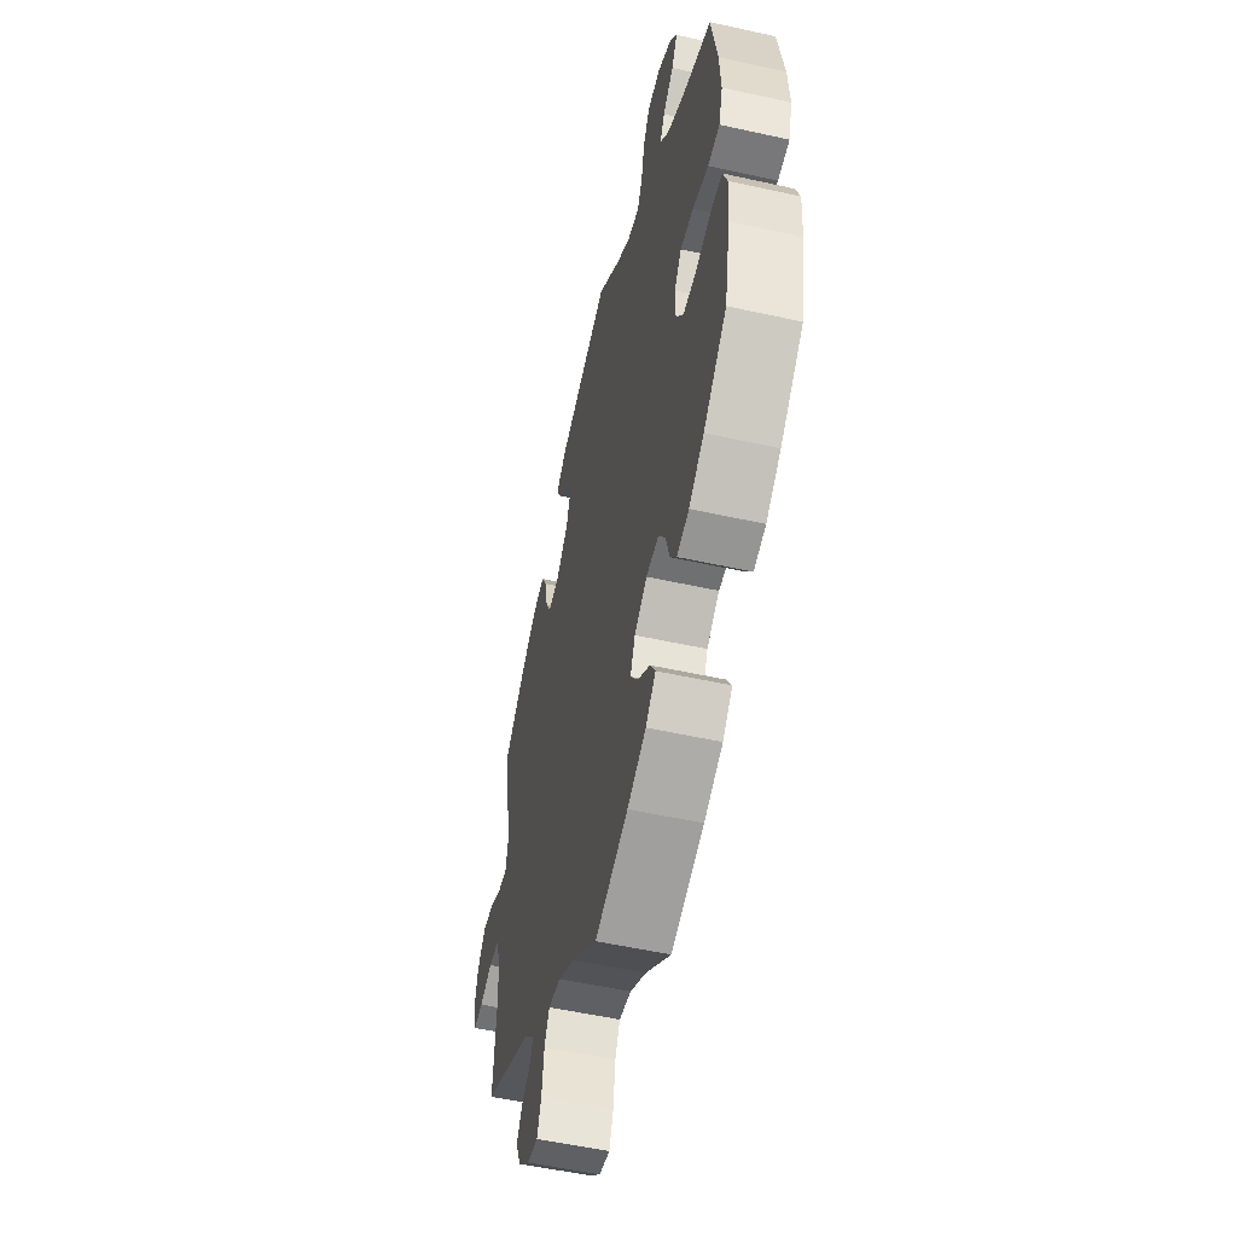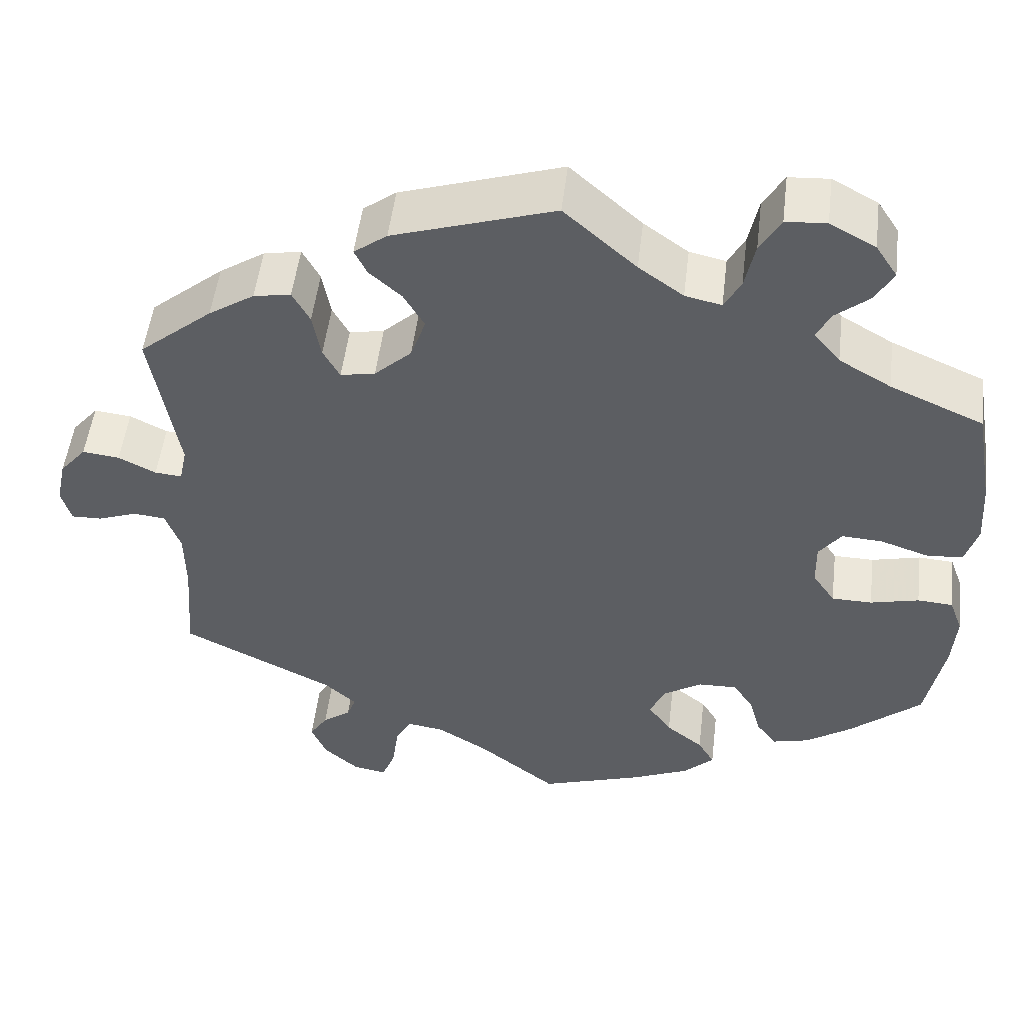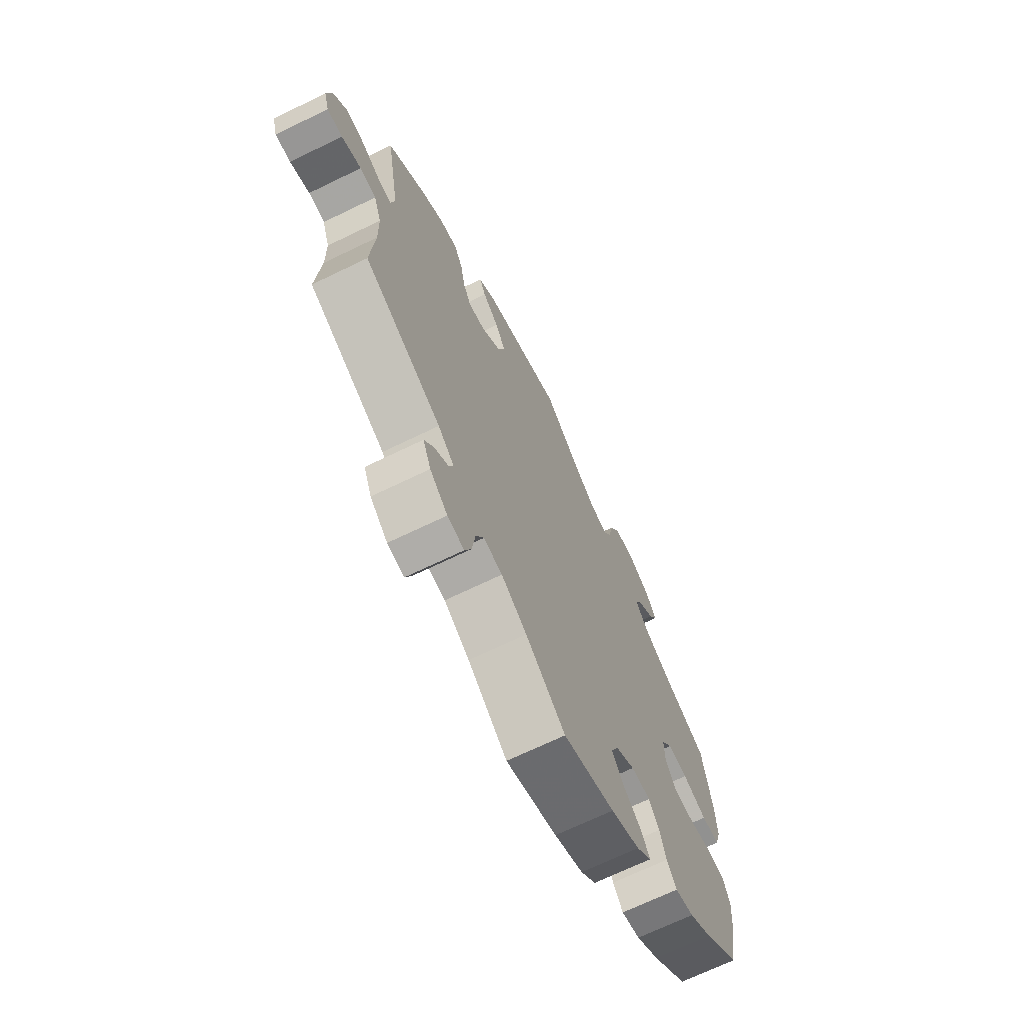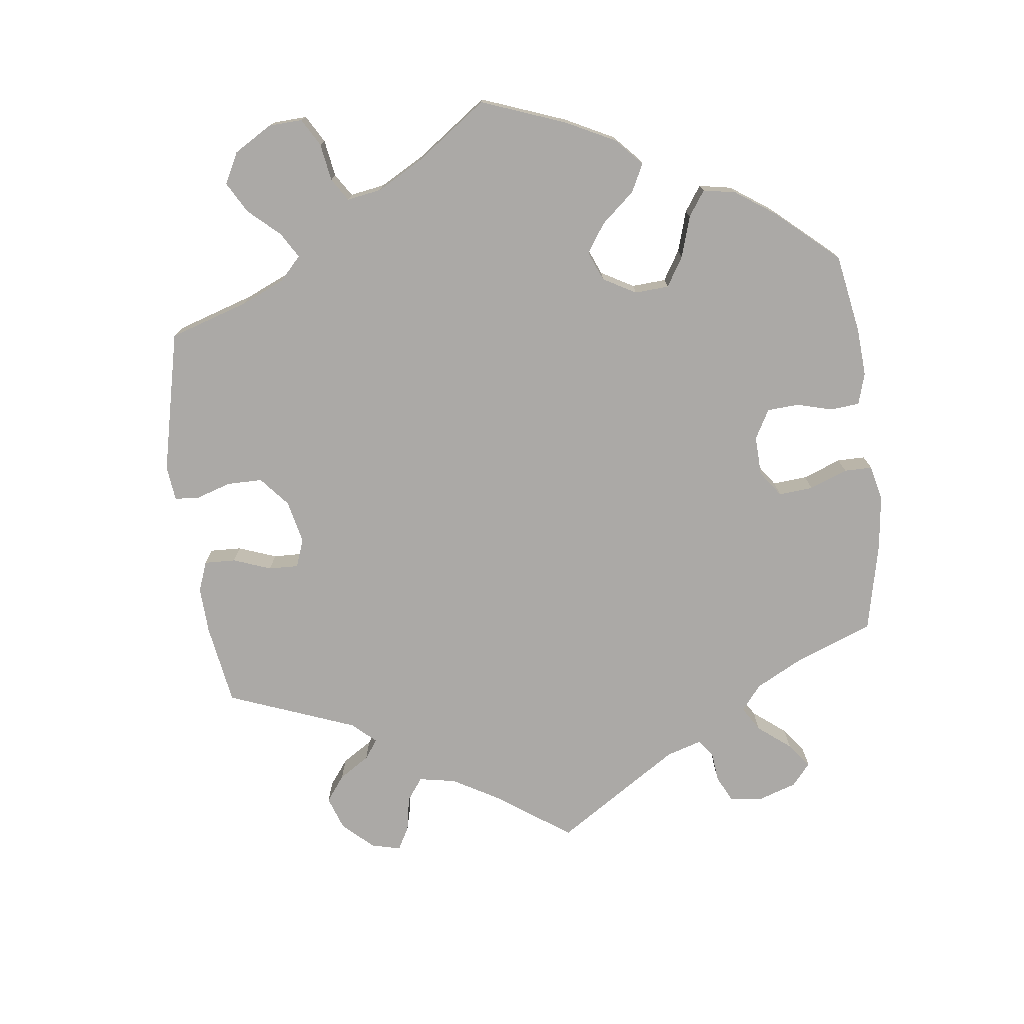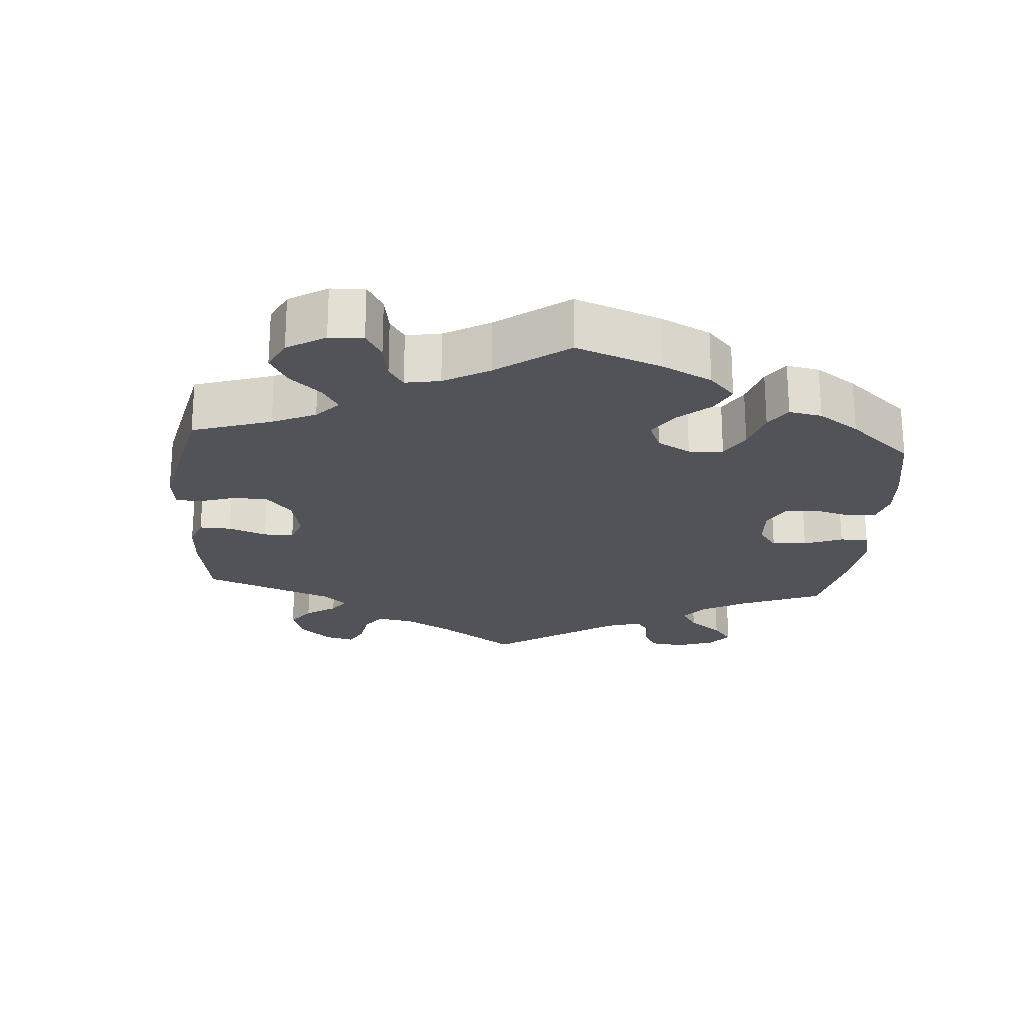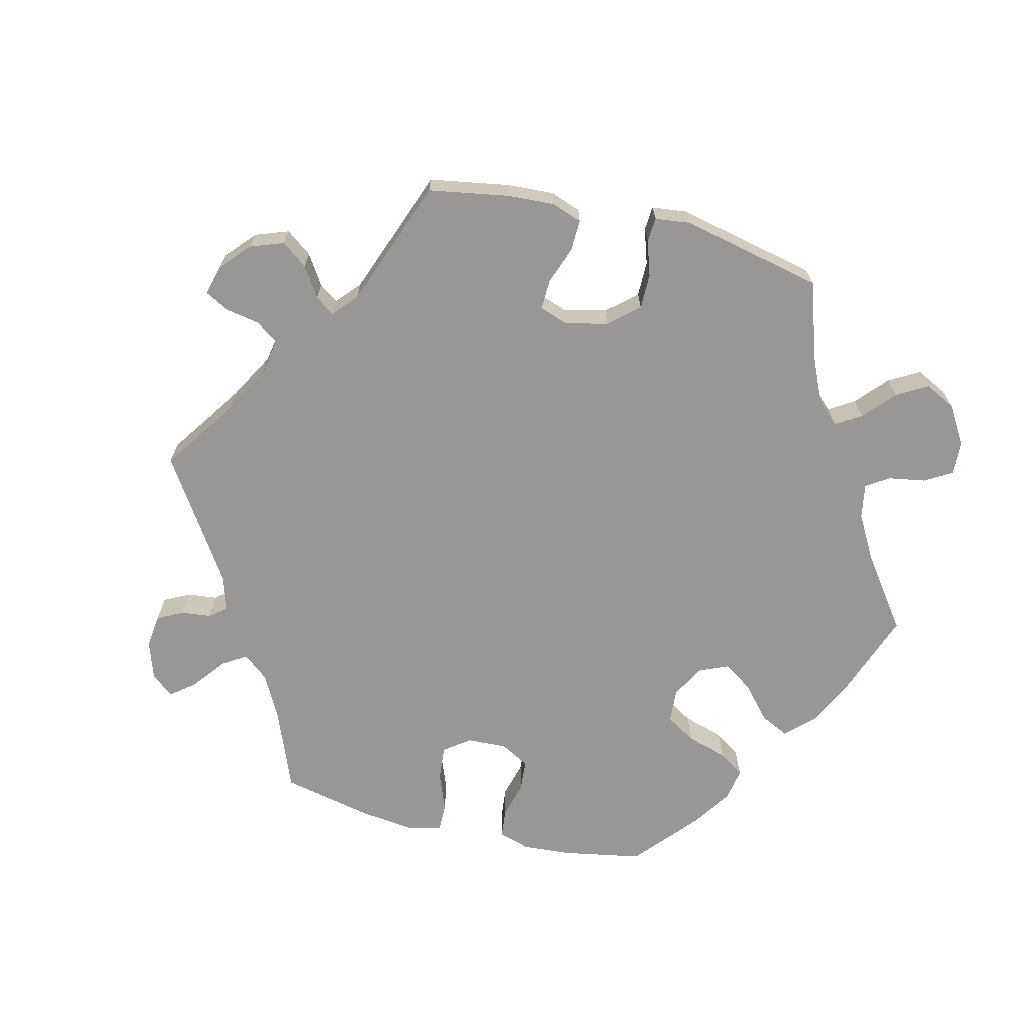
<metadata>
{"format":"obj","ext":"obj","renderer":"f3d","projection":"perspective","resolution":1024,"background":"white","views":[{"elev":-53.7,"azim":76.7,"up":"+Z"},{"elev":51.1,"azim":6.8,"up":"+Z"},{"elev":-69.2,"azim":-64.1,"up":"+Z"},{"elev":-75.6,"azim":66.7,"up":"+Y"},{"elev":-22.7,"azim":55.4,"up":"+Y"},{"elev":-68.3,"azim":-43.8,"up":"+Y"}]}
</metadata>
<code>
v 0.522 0.07 0.163
v 0.527 0.07 0.086
v 0.512 0.07 0.036
v 0.468 0.07 0.033
v 0.409 0.07 0.053
v 0.36 0.07 0.056
v 0.333 0.07 0.02
v 0.334 0.07 -0.033
v 0.361 0.07 -0.073
v 0.41 0.07 -0.074
v 0.469 0.07 -0.06
v 0.512 0.07 -0.063
v 0.528 0.07 -0.107
v 0.523 0.07 -0.175
v 0.501 0.07 -0.289
v 0.414 0.07 -0.363
v 0.358 0.07 -0.401
v 0.313 0.07 -0.412
v 0.289 0.07 -0.379
v 0.275 0.07 -0.328
v 0.25 0.07 -0.291
v 0.203 0.07 -0.292
v 0.156 0.07 -0.322
v 0.138 0.07 -0.363
v 0.166 0.07 -0.403
v 0.211 0.07 -0.439
v 0.231 0.07 -0.473
v 0.194 0.07 -0.508
v 0.124 0.07 -0.538
v 0 0.07 -0.578
v -0.095 0.07 -0.503
v -0.156 0.07 -0.465
v -0.201 0.07 -0.458
v -0.22 0.07 -0.494
v -0.228 0.07 -0.552
v -0.244 0.07 -0.592
v -0.284 0.07 -0.585
v -0.326 0.07 -0.548
v -0.345 0.07 -0.504
v -0.323 0.07 -0.47
v -0.289 0.07 -0.445
v -0.278 0.07 -0.417
v -0.316 0.07 -0.382
v -0.501 0.07 -0.289
v -0.491 0.07 -0.163
v -0.492 0.07 -0.087
v -0.51 0.07 -0.037
v -0.549 0.07 -0.033
v -0.596 0.07 -0.05
v -0.633 0.07 -0.051
v -0.645 0.07 -0.01
v -0.633 0.07 0.046
v -0.601 0.07 0.084
v -0.556 0.07 0.079
v -0.511 0.07 0.056
v -0.478 0.07 0.053
v -0.469 0.07 0.097
v -0.501 0.07 0.288
v -0.412 0.07 0.362
v -0.357 0.07 0.398
v -0.312 0.07 0.406
v -0.291 0.07 0.367
v -0.281 0.07 0.311
v -0.261 0.07 0.274
v -0.219 0.07 0.282
v -0.174 0.07 0.324
v -0.156 0.07 0.376
v -0.181 0.07 0.419
v -0.22 0.07 0.454
v -0.235 0.07 0.485
v -0.195 0.07 0.515
v 0 0.07 0.577
v 0.087 0.07 0.499
v 0.141 0.07 0.46
v 0.185 0.07 0.45
v 0.205 0.07 0.487
v 0.217 0.07 0.545
v 0.242 0.07 0.588
v 0.291 0.07 0.591
v 0.346 0.07 0.561
v 0.372 0.07 0.521
v 0.35 0.07 0.482
v 0.309 0.07 0.448
v 0.292 0.07 0.414
v 0.324 0.07 0.376
v 0.387 0.07 0.339
v 0.5 0.07 0.289
v 0.522 0 0.163
v 0.527 0 0.086
v 0.512 0 0.036
v 0.468 0 0.033
v 0.409 0 0.053
v 0.36 0 0.056
v 0.333 0 0.02
v 0.334 0 -0.033
v 0.361 0 -0.073
v 0.41 0 -0.074
v 0.469 0 -0.06
v 0.512 0 -0.063
v 0.528 0 -0.107
v 0.523 0 -0.175
v 0.501 0 -0.289
v 0.414 0 -0.363
v 0.358 0 -0.401
v 0.313 0 -0.412
v 0.289 0 -0.379
v 0.275 0 -0.328
v 0.25 0 -0.291
v 0.203 0 -0.292
v 0.156 0 -0.322
v 0.138 0 -0.363
v 0.166 0 -0.403
v 0.211 0 -0.439
v 0.231 0 -0.473
v 0.194 0 -0.508
v 0.124 0 -0.538
v 0 0 -0.578
v -0.095 0 -0.503
v -0.156 0 -0.465
v -0.201 0 -0.458
v -0.22 0 -0.494
v -0.228 0 -0.552
v -0.244 0 -0.592
v -0.284 0 -0.585
v -0.326 0 -0.548
v -0.345 0 -0.504
v -0.323 0 -0.47
v -0.289 0 -0.445
v -0.278 0 -0.417
v -0.316 0 -0.382
v -0.501 0 -0.289
v -0.491 0 -0.163
v -0.492 0 -0.087
v -0.51 0 -0.037
v -0.549 0 -0.033
v -0.596 0 -0.05
v -0.633 0 -0.051
v -0.645 0 -0.01
v -0.633 0 0.046
v -0.601 0 0.084
v -0.556 0 0.079
v -0.511 0 0.056
v -0.478 0 0.053
v -0.469 0 0.097
v -0.501 0 0.288
v -0.412 0 0.362
v -0.357 0 0.398
v -0.312 0 0.406
v -0.291 0 0.367
v -0.281 0 0.311
v -0.261 0 0.274
v -0.219 0 0.282
v -0.174 0 0.324
v -0.156 0 0.376
v -0.181 0 0.419
v -0.22 0 0.454
v -0.235 0 0.485
v -0.195 0 0.515
v 0 0 0.577
v 0.087 0 0.499
v 0.141 0 0.46
v 0.185 0 0.45
v 0.205 0 0.487
v 0.217 0 0.545
v 0.242 0 0.588
v 0.291 0 0.591
v 0.346 0 0.561
v 0.372 0 0.521
v 0.35 0 0.482
v 0.309 0 0.448
v 0.292 0 0.414
v 0.324 0 0.376
v 0.387 0 0.339
v 0.5 0 0.289
f 86 87 1 2
f 85 86 2 3
f 84 85 3 4
f 80 81 82 83
f 80 83 84
f 79 80 84
f 76 77 78 79
f 75 76 79 84
f 74 75 84 4
f 70 71 72 73
f 68 69 70 73
f 67 68 73 74
f 66 67 74 4
f 60 61 62 63
f 60 63 64
f 57 58 59 60
f 56 57 60 64
f 52 53 54 55
f 52 55 56
f 51 52 56
f 48 49 50 51
f 47 48 51 56
f 46 47 56 64
f 43 44 45
f 42 43 45 46
f 38 39 40 41
f 38 41 42
f 37 38 42
f 34 35 36 37
f 33 34 37 42
f 32 33 42 46
f 28 29 30 31
f 25 26 27 28
f 24 25 28 31
f 23 24 31 32
f 17 18 19 20
f 17 20 21
f 16 17 21
f 15 16 21
f 14 15 21
f 13 14 21 22
f 10 11 12 13
f 9 10 13 22
f 65 66 4 5
f 64 65 5 6
f 46 64 6 7
f 32 46 7 8
f 22 23 32
f 8 9 22 32
f 89 88 174 173
f 90 89 173 172
f 91 90 172 171
f 170 169 168 167
f 171 170 167
f 171 167 166
f 166 165 164 163
f 171 166 163 162
f 91 171 162 161
f 160 159 158 157
f 160 157 156 155
f 161 160 155 154
f 91 161 154 153
f 150 149 148 147
f 151 150 147
f 147 146 145 144
f 151 147 144 143
f 142 141 140 139
f 143 142 139
f 143 139 138
f 138 137 136 135
f 143 138 135 134
f 151 143 134 133
f 132 131 130
f 133 132 130 129
f 128 127 126 125
f 129 128 125
f 129 125 124
f 124 123 122 121
f 129 124 121 120
f 133 129 120 119
f 118 117 116 115
f 115 114 113 112
f 118 115 112 111
f 119 118 111 110
f 107 106 105 104
f 108 107 104
f 108 104 103
f 108 103 102
f 108 102 101
f 109 108 101 100
f 100 99 98 97
f 109 100 97 96
f 92 91 153 152
f 93 92 152 151
f 94 93 151 133
f 95 94 133 119
f 119 110 109
f 119 109 96 95
f 1 88 89 2
f 2 89 90 3
f 3 90 91 4
f 4 91 92 5
f 5 92 93 6
f 6 93 94 7
f 7 94 95 8
f 8 95 96 9
f 9 96 97 10
f 10 97 98 11
f 11 98 99 12
f 12 99 100 13
f 13 100 101 14
f 14 101 102 15
f 15 102 103 16
f 16 103 104 17
f 17 104 105 18
f 18 105 106 19
f 19 106 107 20
f 20 107 108 21
f 21 108 109 22
f 22 109 110 23
f 23 110 111 24
f 24 111 112 25
f 25 112 113 26
f 26 113 114 27
f 27 114 115 28
f 28 115 116 29
f 29 116 117 30
f 30 117 118 31
f 31 118 119 32
f 32 119 120 33
f 33 120 121 34
f 34 121 122 35
f 35 122 123 36
f 36 123 124 37
f 37 124 125 38
f 38 125 126 39
f 39 126 127 40
f 40 127 128 41
f 41 128 129 42
f 42 129 130 43
f 43 130 131 44
f 44 131 132 45
f 45 132 133 46
f 46 133 134 47
f 47 134 135 48
f 48 135 136 49
f 49 136 137 50
f 50 137 138 51
f 51 138 139 52
f 52 139 140 53
f 53 140 141 54
f 54 141 142 55
f 55 142 143 56
f 56 143 144 57
f 57 144 145 58
f 58 145 146 59
f 59 146 147 60
f 60 147 148 61
f 61 148 149 62
f 62 149 150 63
f 63 150 151 64
f 64 151 152 65
f 65 152 153 66
f 66 153 154 67
f 67 154 155 68
f 68 155 156 69
f 69 156 157 70
f 70 157 158 71
f 71 158 159 72
f 72 159 160 73
f 73 160 161 74
f 74 161 162 75
f 75 162 163 76
f 76 163 164 77
f 77 164 165 78
f 78 165 166 79
f 79 166 167 80
f 80 167 168 81
f 81 168 169 82
f 82 169 170 83
f 83 170 171 84
f 84 171 172 85
f 85 172 173 86
f 86 173 174 87
f 87 174 88 1

</code>
